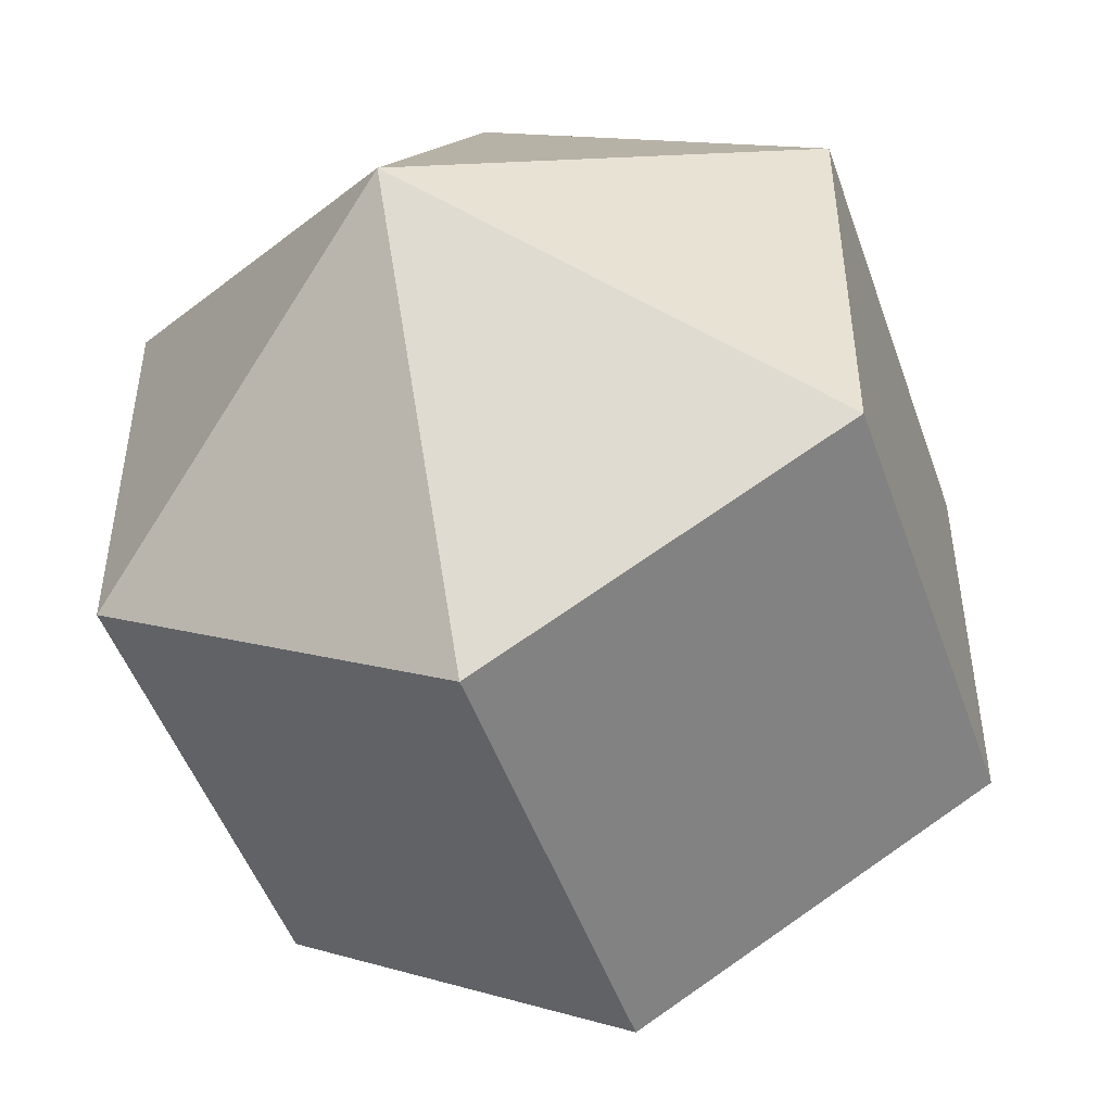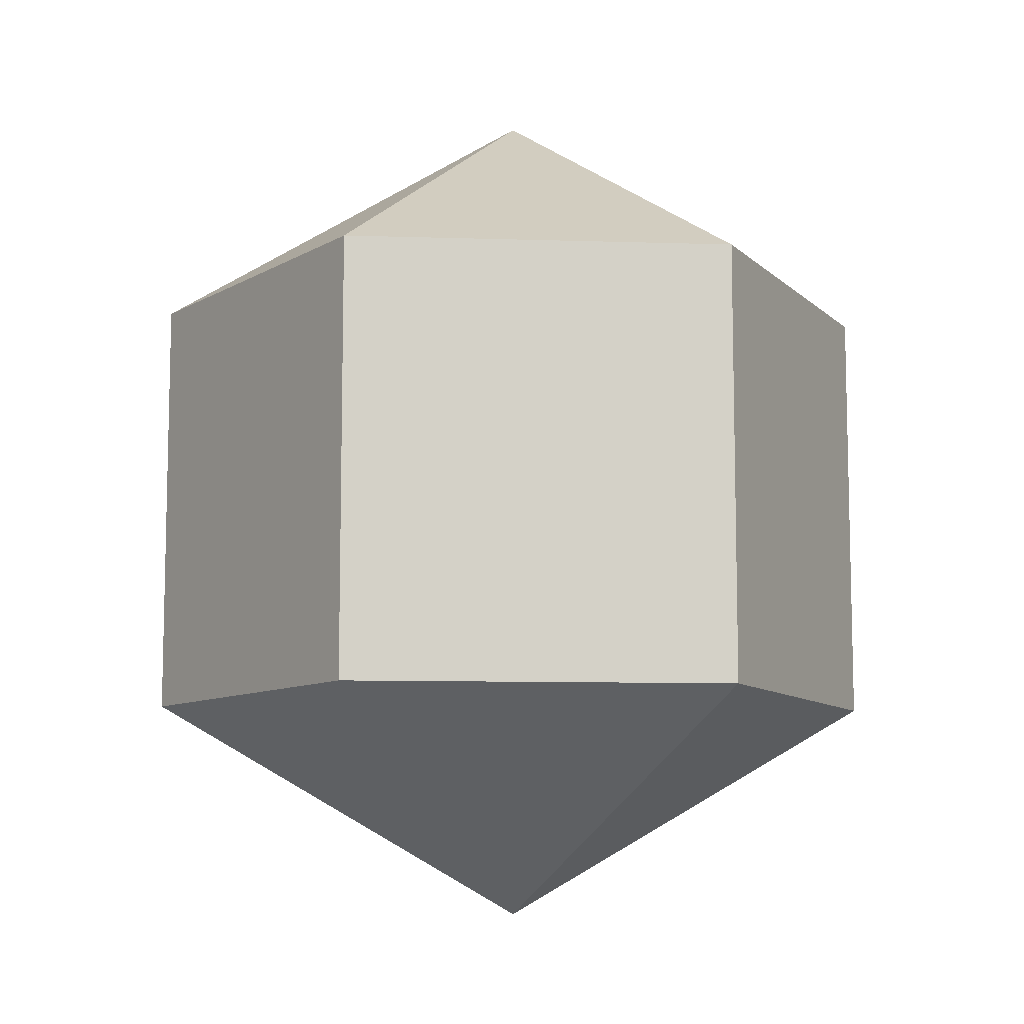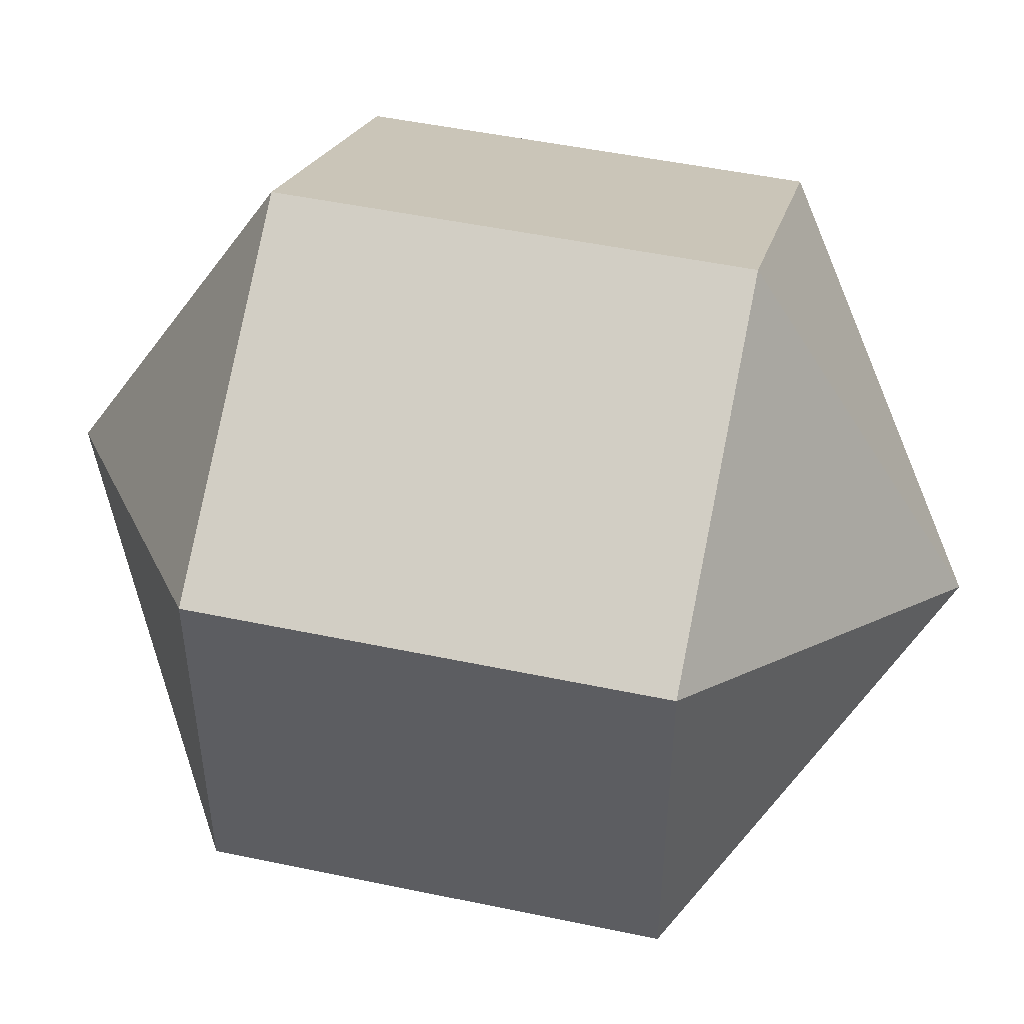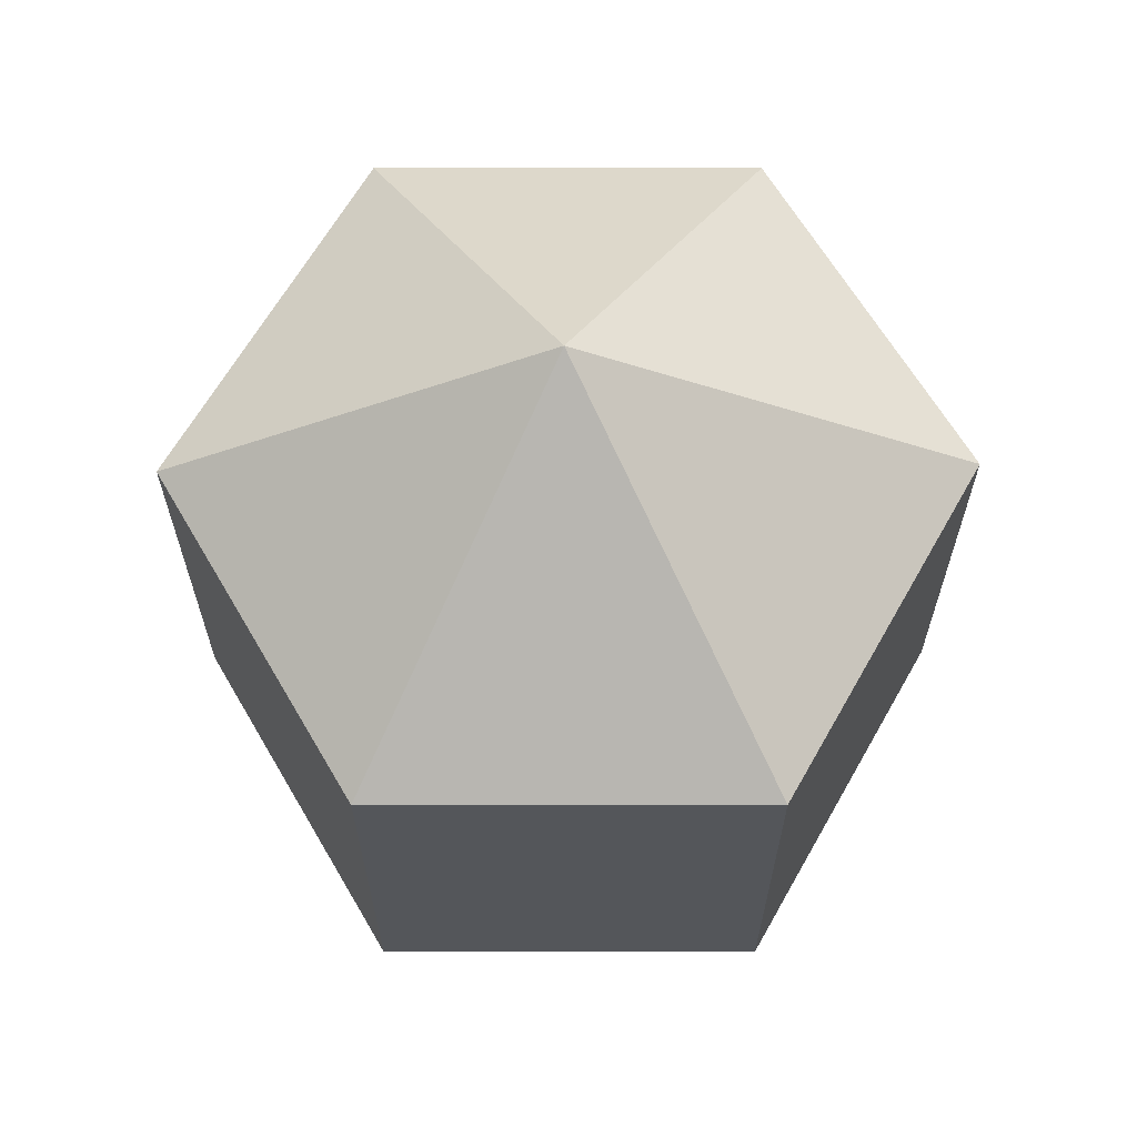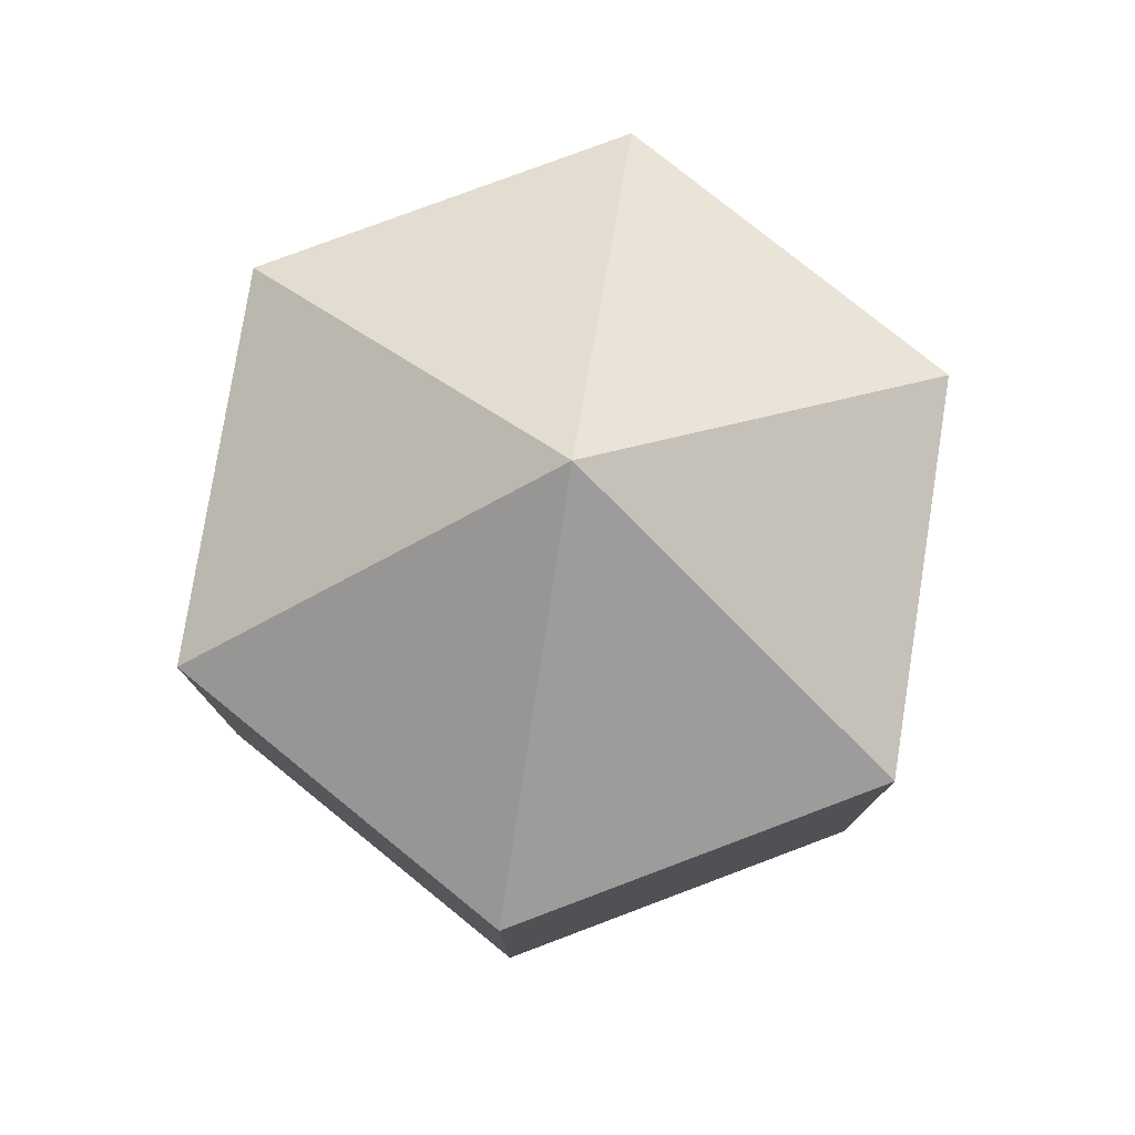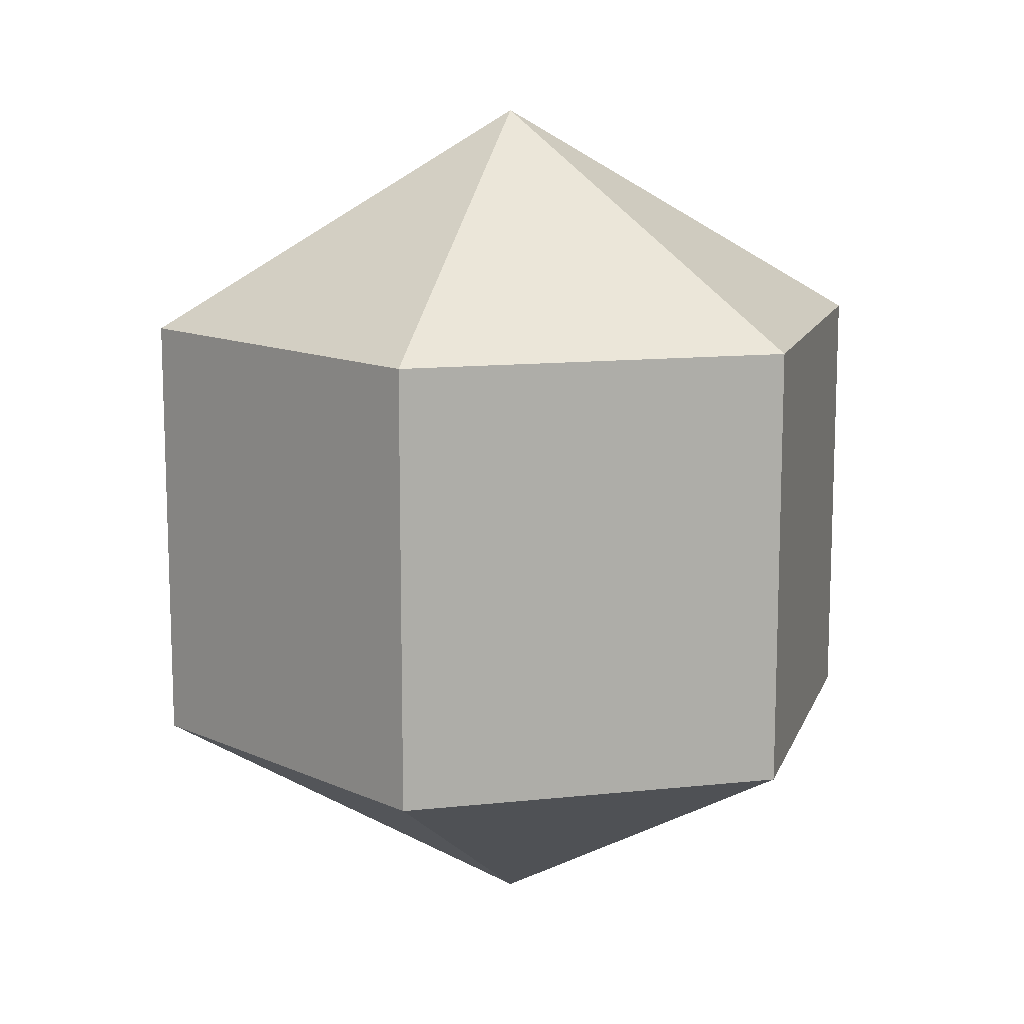
<metadata>
{"format":"obj","ext":"obj","renderer":"f3d","projection":"perspective","resolution":1024,"background":"white","views":[{"elev":-48.9,"azim":-161.1,"up":"+Z"},{"elev":-9.3,"azim":25.2,"up":"+Y"},{"elev":49.4,"azim":-76.9,"up":"+Z"},{"elev":64.8,"azim":149.6,"up":"+Y"},{"elev":78.3,"azim":-51.0,"up":"+Y"},{"elev":12.5,"azim":-164.2,"up":"+Y"}]}
</metadata>
<code>
o model_601
v 0.0002184 0.03774 0.0002523
v 0.0283 0.01872 0.01621
v 0.0283 0.01872 -0.01622
v 0.0002184 0.03774 0.0002523
v 0.0002184 0.01872 -0.03269
v 0.0283 0.01872 -0.01622
v 0.0002184 0.03774 0.0002523
v 0.0002184 0.01872 -0.03269
v -0.02831 0.01872 -0.01622
v 0.0002184 0.03774 0.0002523
v -0.02831 0.01872 0.01621
v -0.02831 0.01872 -0.01622
v 0.0002184 0.03774 0.0002523
v -0.02831 0.01872 0.01621
v -0.0002273 0.01872 0.03268
v 0.0002184 0.03774 0.0002523
v 0.0283 0.01872 0.01621
v -0.0002273 0.01872 0.03268
v 0.0002184 -0.03776 0.0002523
v 0.0283 -0.01873 -0.01622
v 0.0283 -0.01873 0.01621
v 0.0002184 -0.03776 0.0002523
v 0.0283 -0.01873 -0.01622
v 0.0002184 -0.01873 -0.03269
v 0.0002184 -0.03776 0.0002523
v -0.02831 -0.01873 -0.01622
v 0.0002184 -0.01873 -0.03269
v 0.0002184 -0.03776 0.0002523
v -0.02831 -0.01873 -0.01622
v -0.02831 -0.01873 0.01621
v 0.0002184 -0.03776 0.0002523
v -0.0002273 -0.01873 0.03268
v -0.02831 -0.01873 0.01621
v 0.0002184 -0.03776 0.0002523
v -0.0002273 -0.01873 0.03268
v 0.0283 -0.01873 0.01621
v 0.0283 -0.01873 0.01621
v 0.0283 -0.01873 -0.01622
v 0.0283 0.01872 0.01621
v 0.0283 0.01872 -0.01622
v 0.0283 -0.01873 -0.01622
v 0.0002184 -0.01873 -0.03269
v 0.0283 0.01872 -0.01622
v 0.0002184 0.01872 -0.03269
v 0.0002184 -0.01873 -0.03269
v -0.02831 -0.01873 -0.01622
v 0.0002184 0.01872 -0.03269
v -0.02831 0.01872 -0.01622
v -0.02831 -0.01873 -0.01622
v -0.02831 -0.01873 0.01621
v -0.02831 0.01872 -0.01622
v -0.02831 0.01872 0.01621
v -0.02831 -0.01873 0.01621
v -0.0002273 -0.01873 0.03268
v -0.02831 0.01872 0.01621
v -0.0002273 0.01872 0.03268
v -0.0002273 -0.01873 0.03268
v 0.0283 -0.01873 0.01621
v -0.0002273 0.01872 0.03268
v 0.0283 0.01872 0.01621
f 1 2 3
f 2 3 3
f 3 3 4
f 3 4 4
f 4 4 5
f 4 6 5
f 5 6 6
f 6 7 6
f 6 7 7
f 7 8 7
f 7 8 9
f 8 9 9
f 9 9 10
f 9 10 10
f 10 10 11
f 10 12 11
f 11 12 12
f 12 13 12
f 12 13 13
f 13 14 13
f 13 14 15
f 14 15 15
f 15 15 16
f 15 16 16
f 16 16 17
f 16 18 17
f 17 18 18
f 18 19 18
f 18 19 19
f 19 20 19
f 19 20 21
f 20 21 21
f 21 21 22
f 21 22 22
f 22 22 23
f 22 24 23
f 23 24 24
f 24 25 24
f 24 25 25
f 25 26 25
f 25 26 27
f 26 27 27
f 27 27 28
f 27 28 28
f 28 28 29
f 28 30 29
f 29 30 30
f 30 31 30
f 30 31 31
f 31 32 31
f 31 32 33
f 32 33 33
f 33 33 34
f 33 34 34
f 34 34 35
f 34 36 35
f 35 36 36
f 36 37 36
f 36 37 37
f 37 38 37
f 37 38 39
f 38 40 39
f 39 40 40
f 40 41 40
f 40 41 41
f 41 42 41
f 41 42 43
f 42 44 43
f 43 44 44
f 44 45 44
f 44 45 45
f 45 46 45
f 45 46 47
f 46 48 47
f 47 48 48
f 48 49 48
f 48 49 49
f 49 50 49
f 49 50 51
f 50 52 51
f 51 52 52
f 52 53 52
f 52 53 53
f 53 54 53
f 53 54 55
f 54 56 55
f 55 56 56
f 56 57 56
f 56 57 57
f 57 58 57
f 57 58 59
f 58 60 59

</code>
